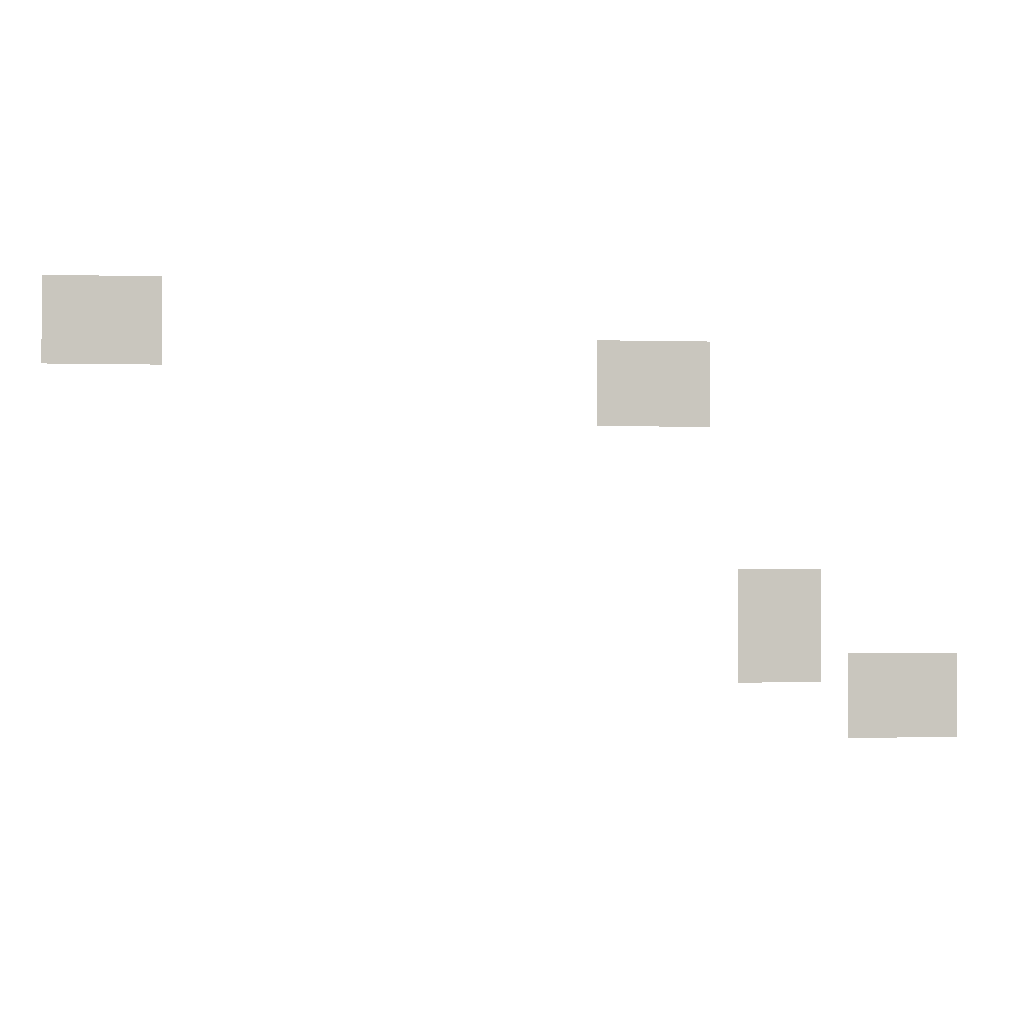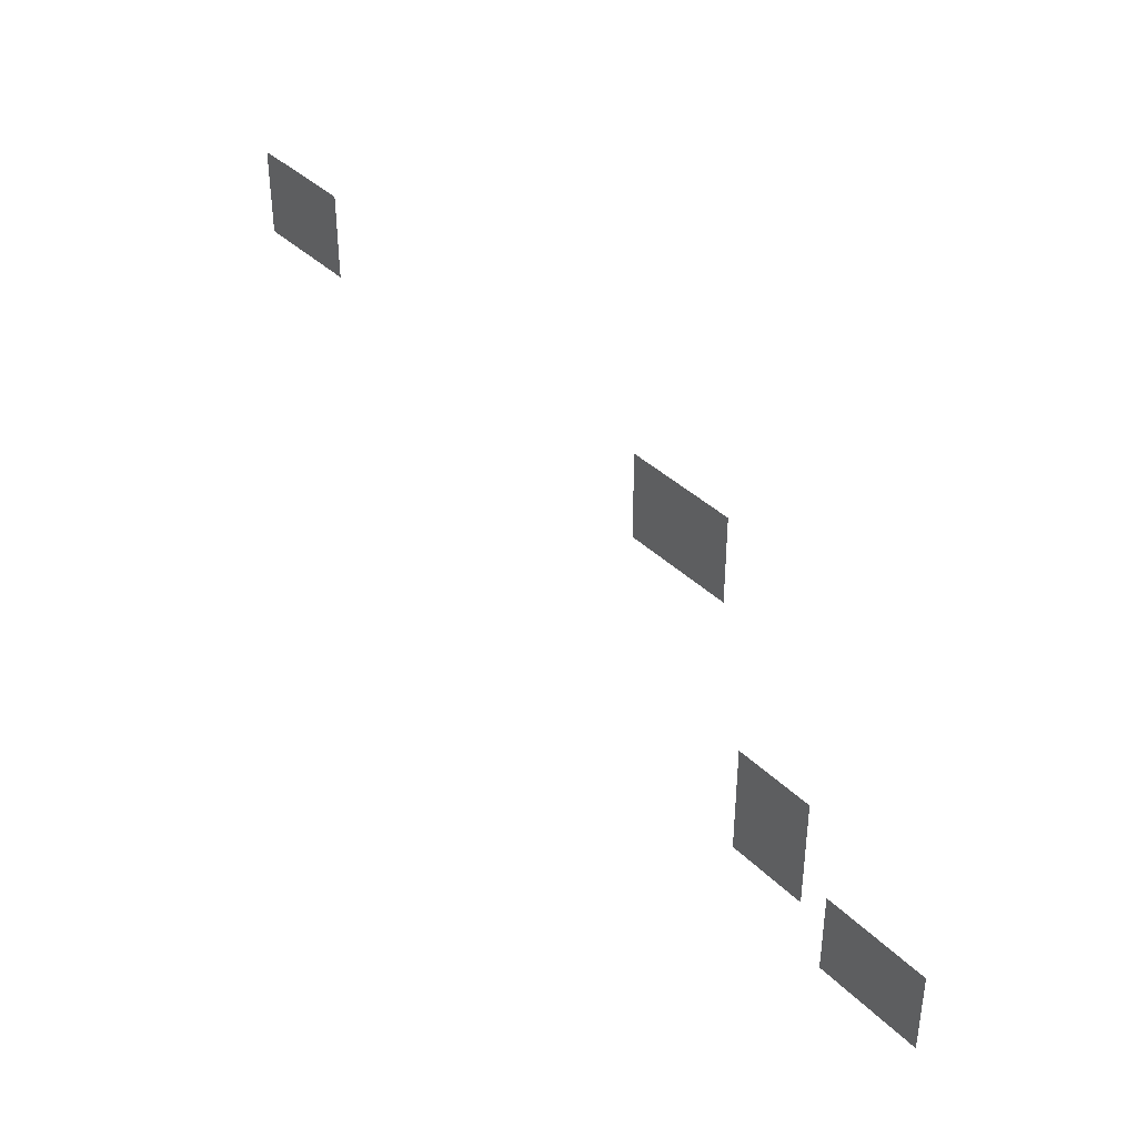
<metadata>
{"format":"obj","ext":"obj","renderer":"f3d","projection":"perspective","resolution":1024,"background":"white","views":[{"elev":-0.4,"azim":-7.0,"up":"+Z"},{"elev":37.9,"azim":50.9,"up":"+Z"}]}
</metadata>
<code>
g Grass_1_Cluster169
v 7.648 0.101 232.6
v 6.679 0.101 232.6
v 7.648 0.101 233.3
v 6.679 0.101 233.3
v 12.25 0.101 232.1
v 11.28 0.101 232.1
v 12.25 0.101 232.8
v 11.28 0.101 232.8
v 13.22 0.101 229.9
v 12.49 0.101 229.9
v 13.22 0.101 230.9
v 12.49 0.101 230.9
v 14.43 0.101 229.4
v 13.46 0.101 229.4
v 14.43 0.101 230.2
v 13.46 0.101 230.2
g Grass_1_Cluster169_0
f 2 3 1
f 2 4 3
f 6 7 5
f 6 8 7
f 10 11 9
f 10 12 11
f 14 15 13
f 14 16 15

</code>
